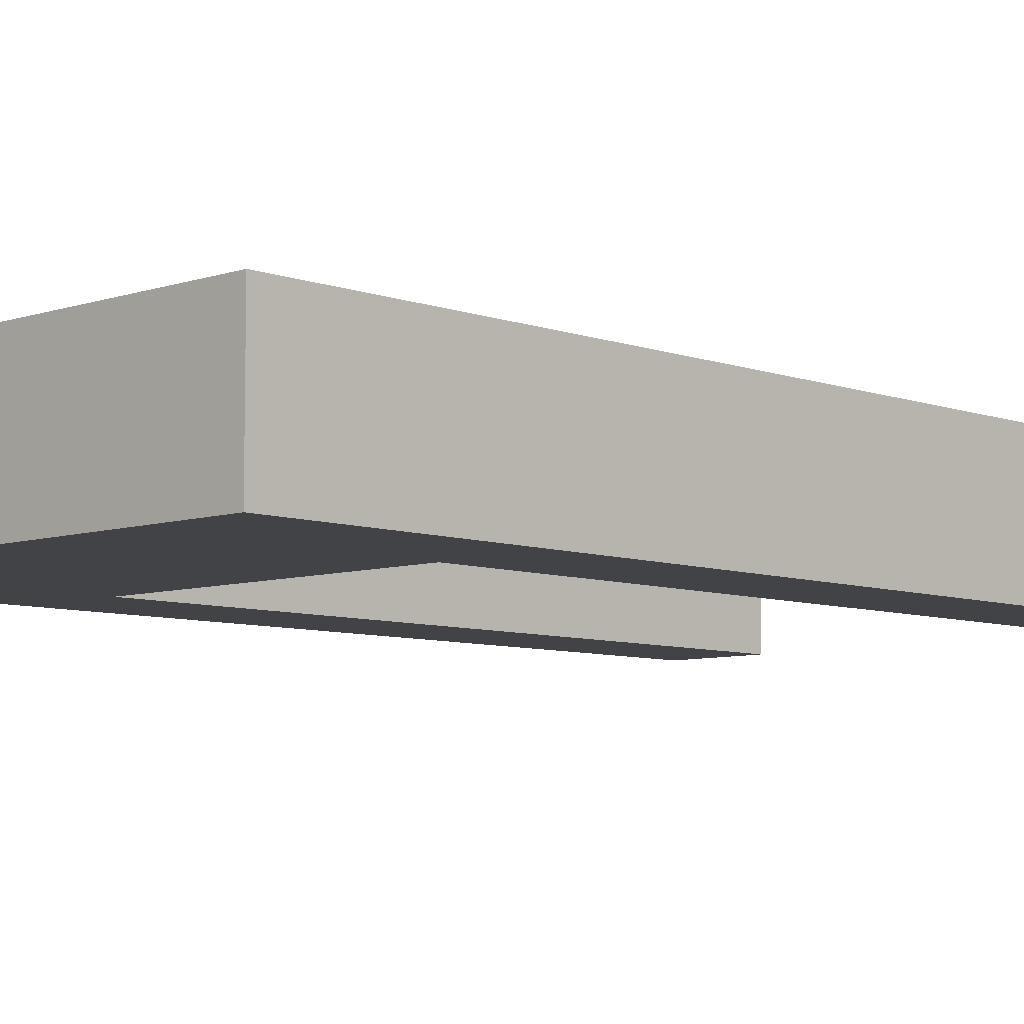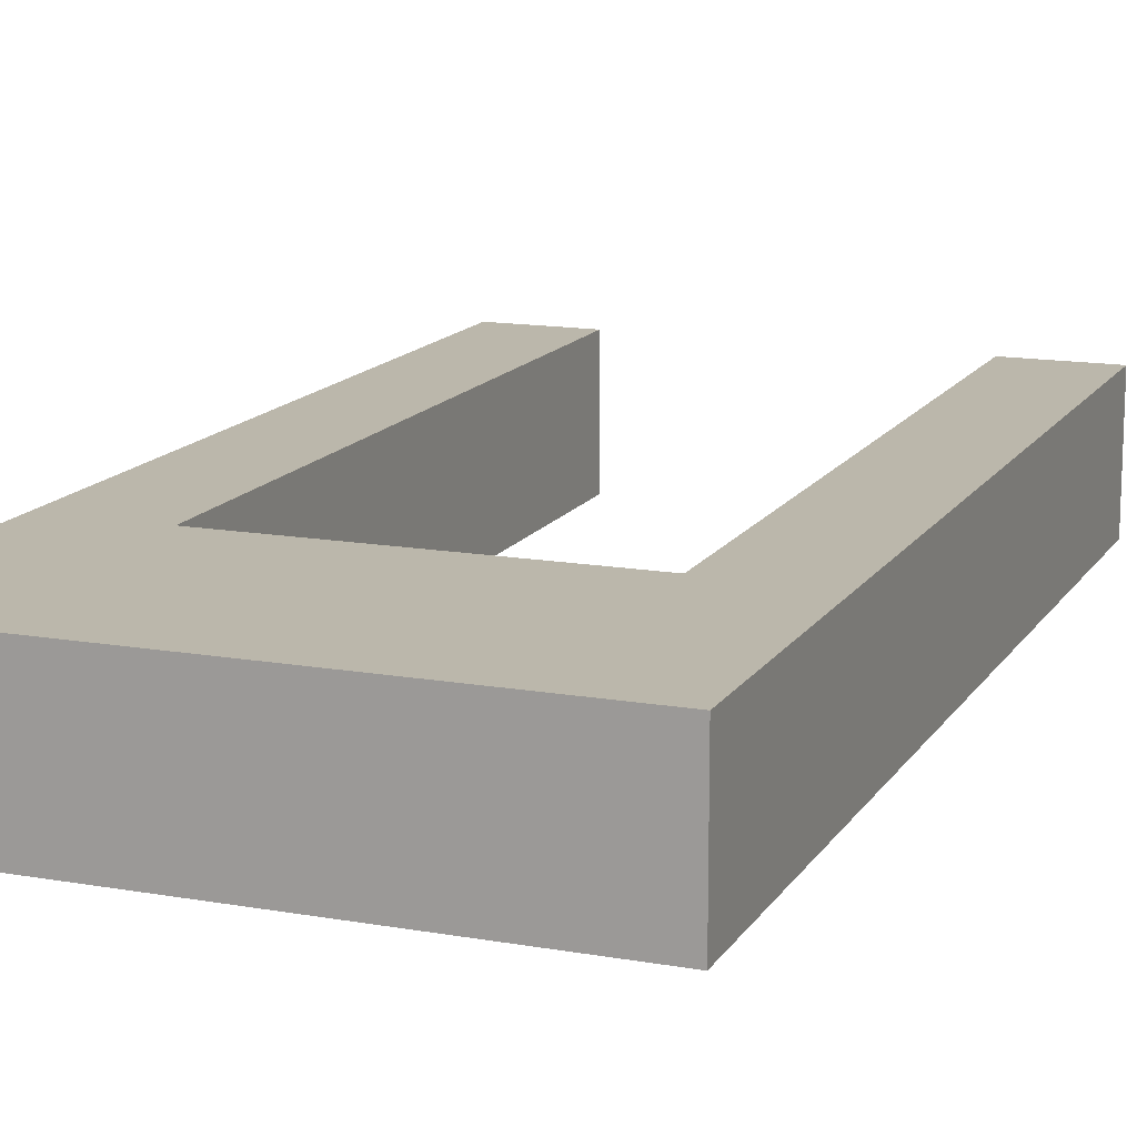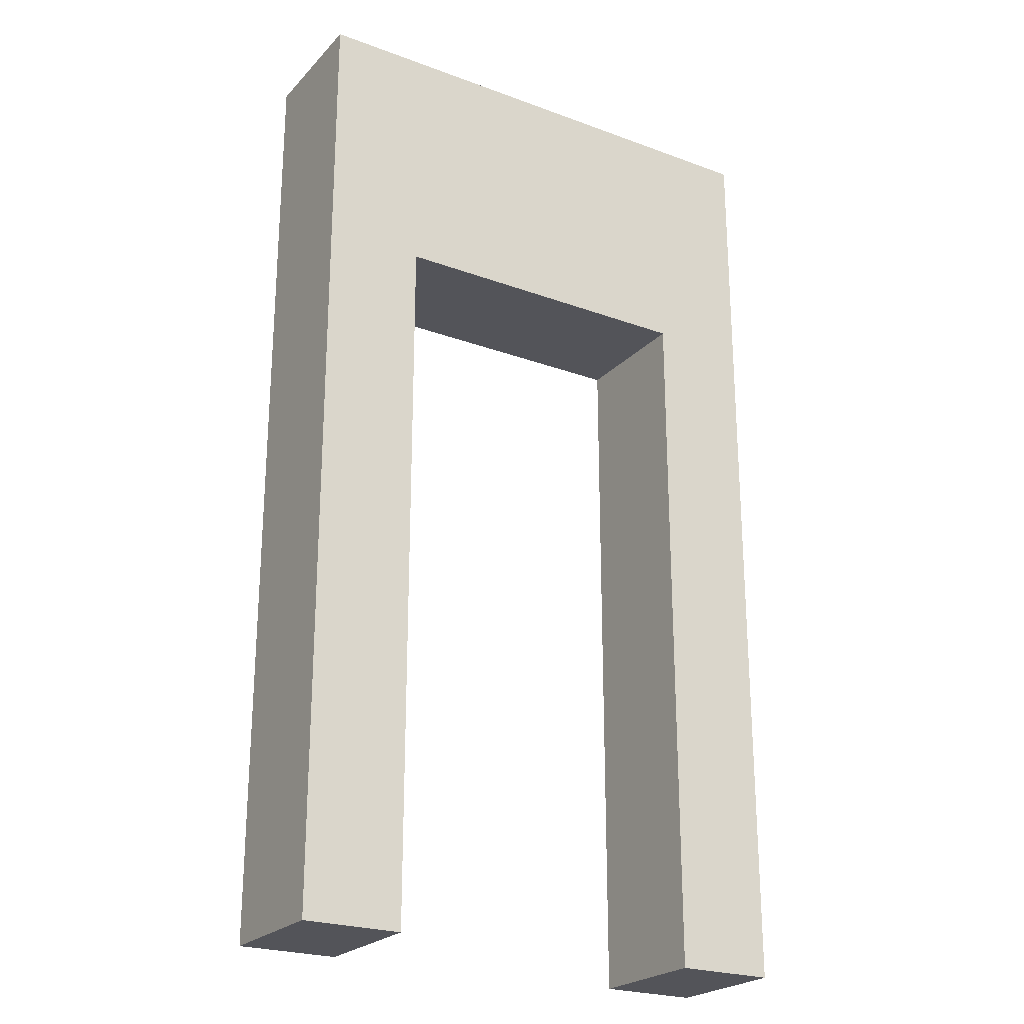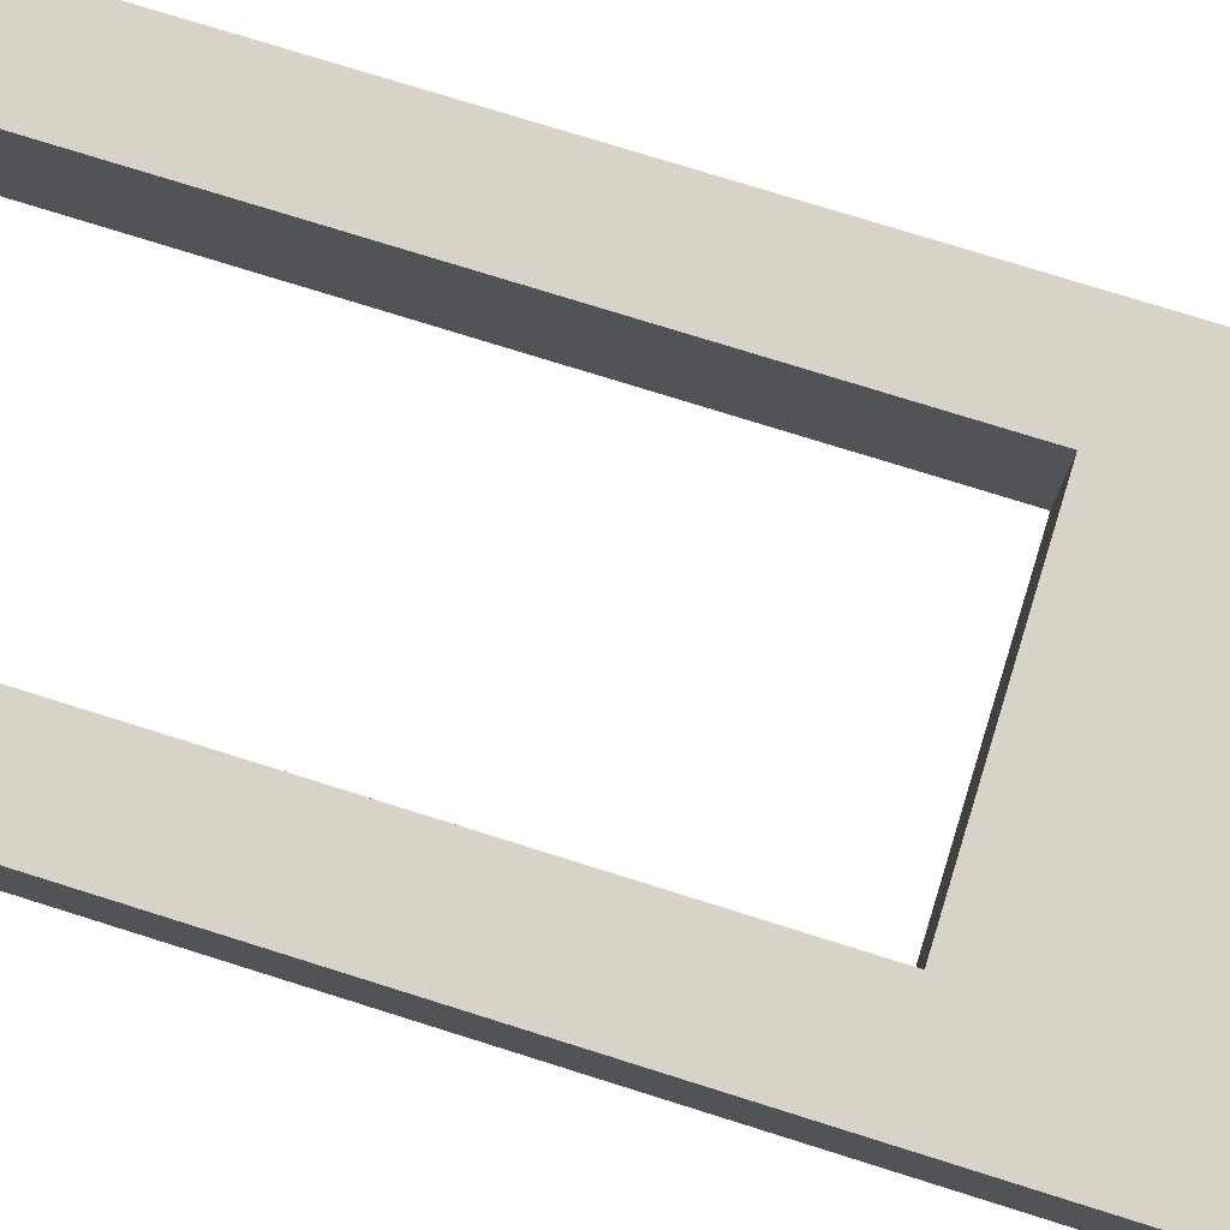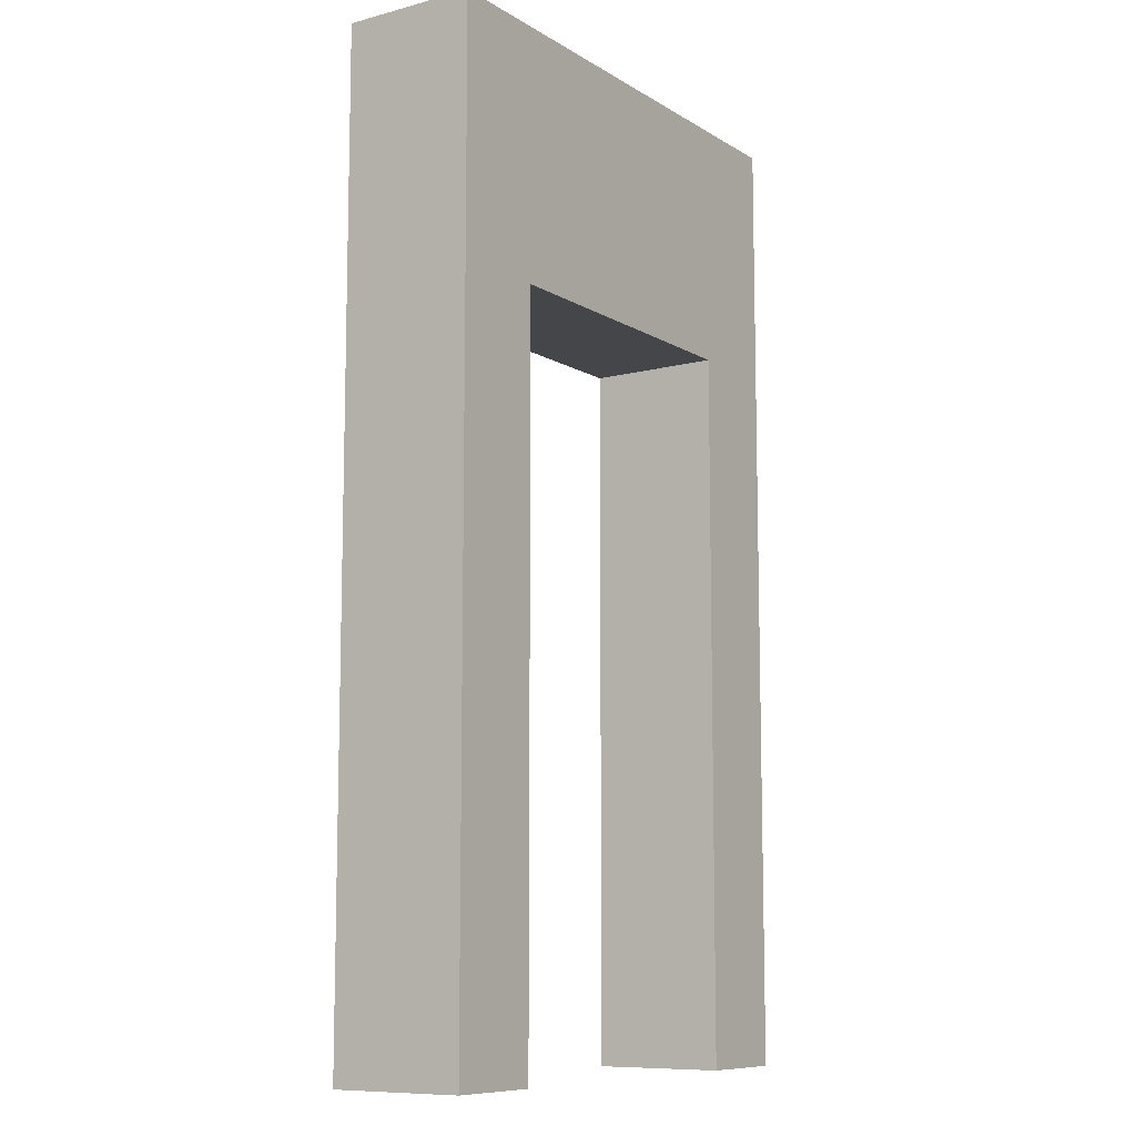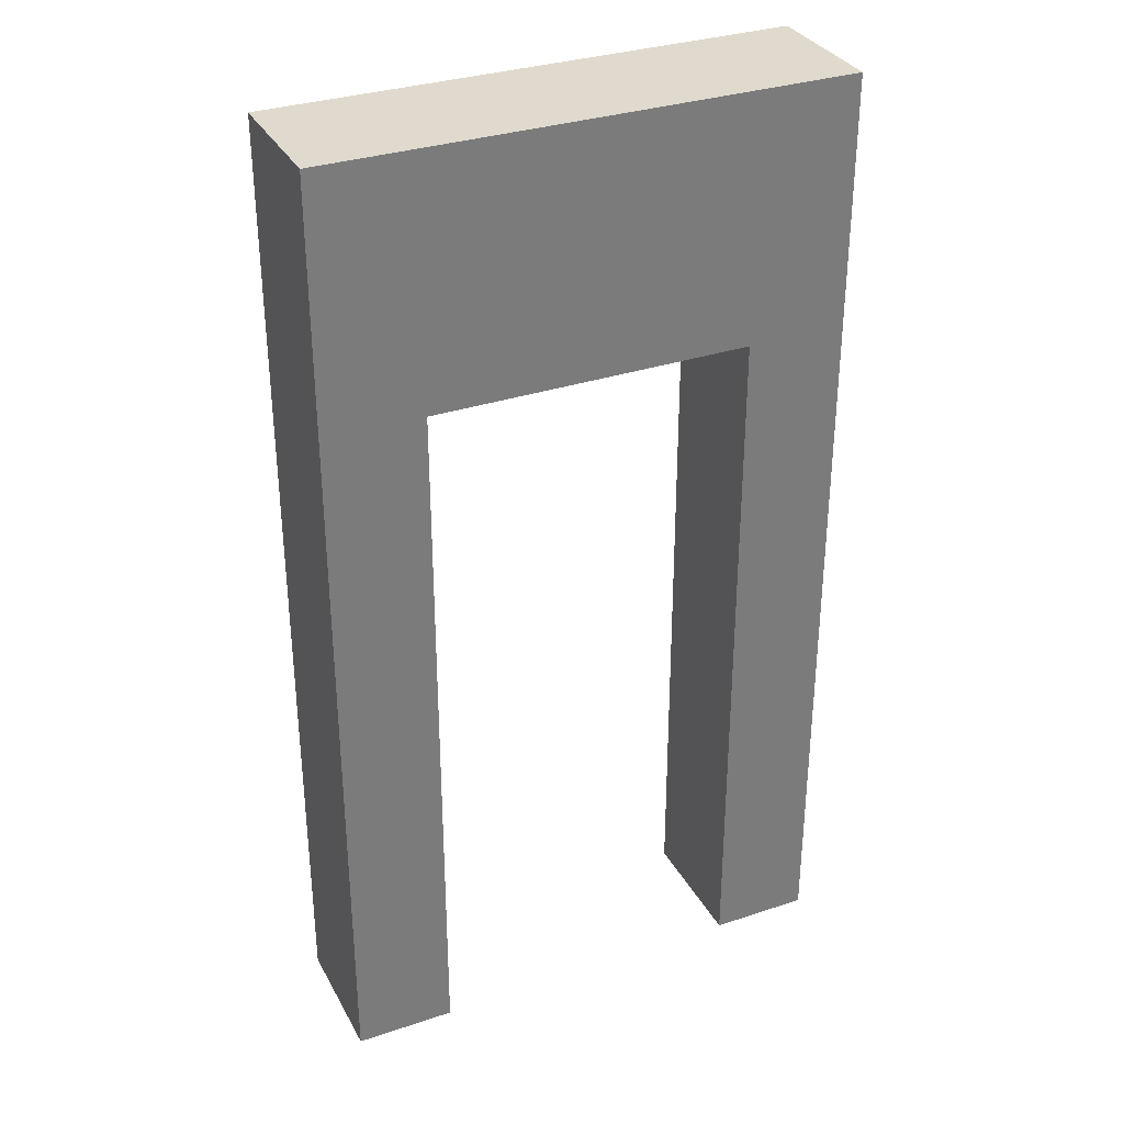
<metadata>
{"format":"obj","ext":"obj","renderer":"f3d","projection":"perspective","resolution":1024,"background":"white","views":[{"elev":-7.2,"azim":-136.3,"up":"+Z"},{"elev":14.2,"azim":-158.8,"up":"+Z"},{"elev":-23.8,"azim":148.4,"up":"+Y"},{"elev":76.3,"azim":107.4,"up":"+Z"},{"elev":-9.6,"azim":-56.1,"up":"+Y"},{"elev":32.9,"azim":-24.7,"up":"+Y"}]}
</metadata>
<code>
o Cube.002_Cube.005
v -2.289 -4.029 0.5881
v -1.41 -4.029 0.5881
v -1.41 2.264 0.5881
v -2.289 4.446 0.5881
v 2.289 -4.029 0.5881
v 1.41 -4.029 0.5881
v 1.41 -4.029 -0.5881
v 2.289 -4.029 -0.5881
v -2.289 -4.029 -0.5881
v -1.41 -4.029 -0.5881
v -1.41 2.264 -0.5881
v -2.289 4.446 -0.5881
v 1.41 2.264 0.5881
v 2.289 4.446 0.5881
v 1.41 2.264 -0.5881
v 2.289 4.446 -0.5881
f 1 2 3 4
f 5 6 7 8
f 2 1 9 10
f 11 10 9 12
f 13 6 5 14
f 8 7 15 16
f 9 1 4 12
f 8 16 14 5
f 15 11 12 16
f 3 13 14 4
f 14 16 12 4
f 7 6 13 15
f 3 2 10 11
f 15 13 3 11

</code>
